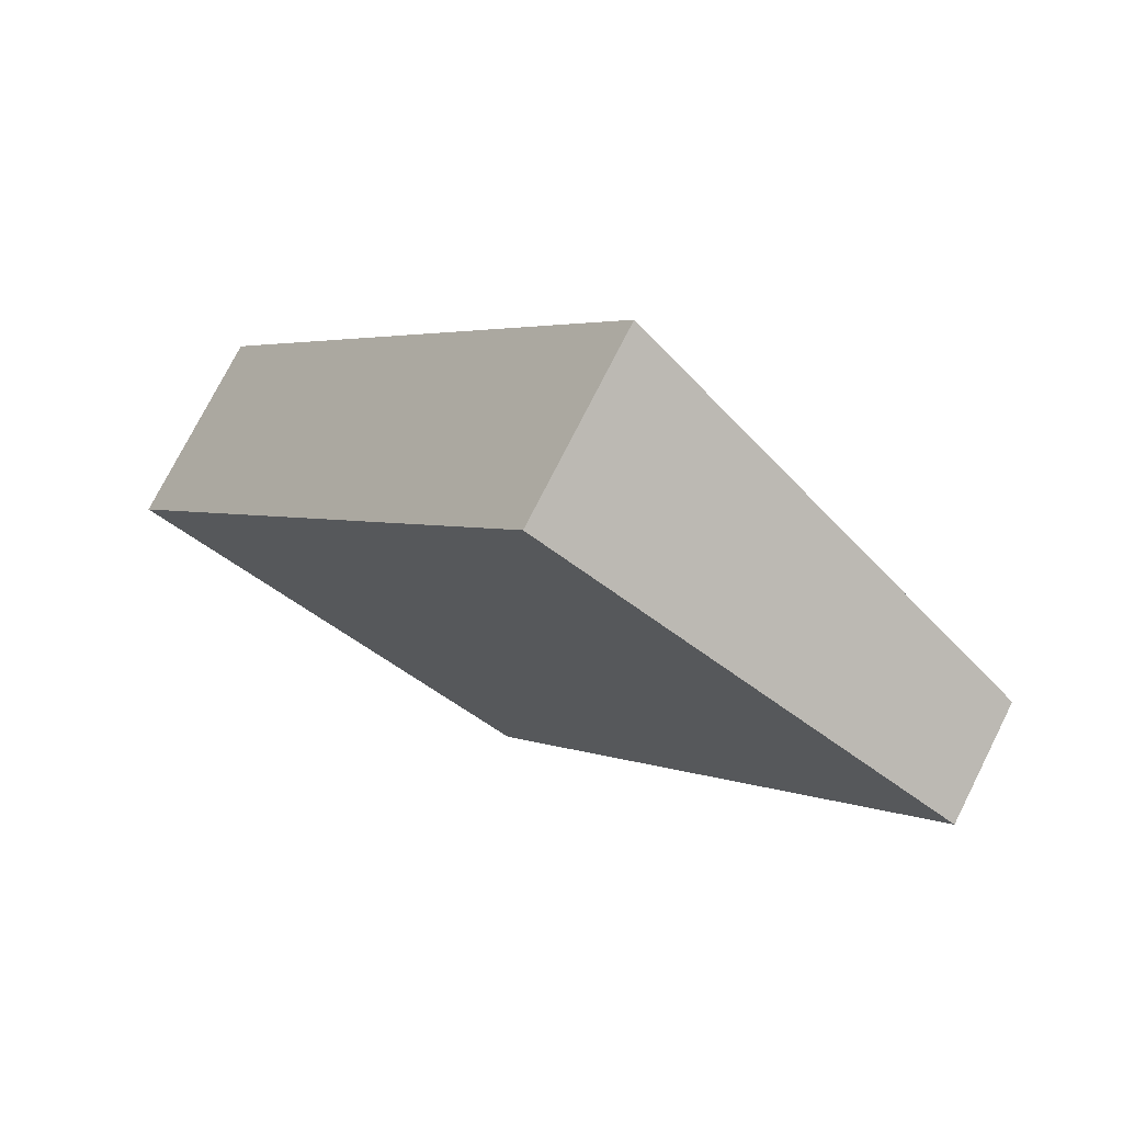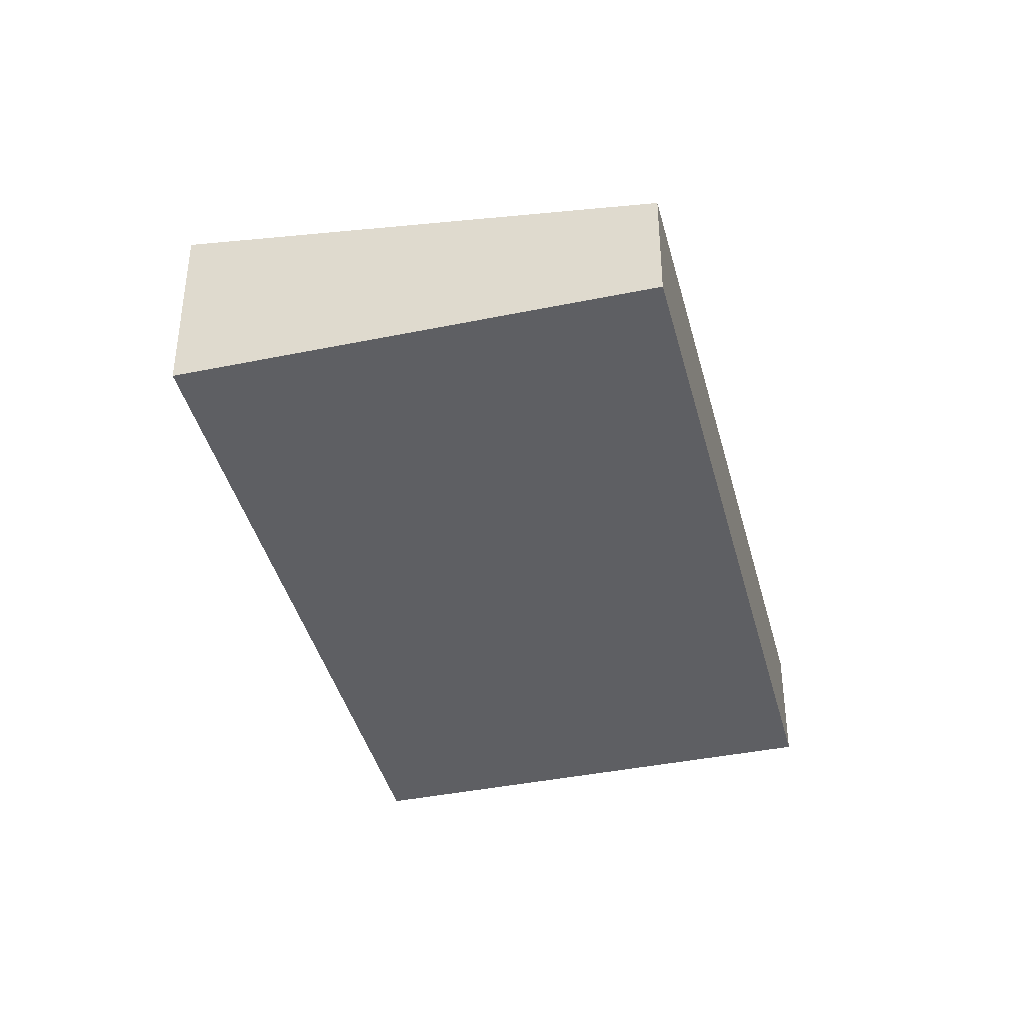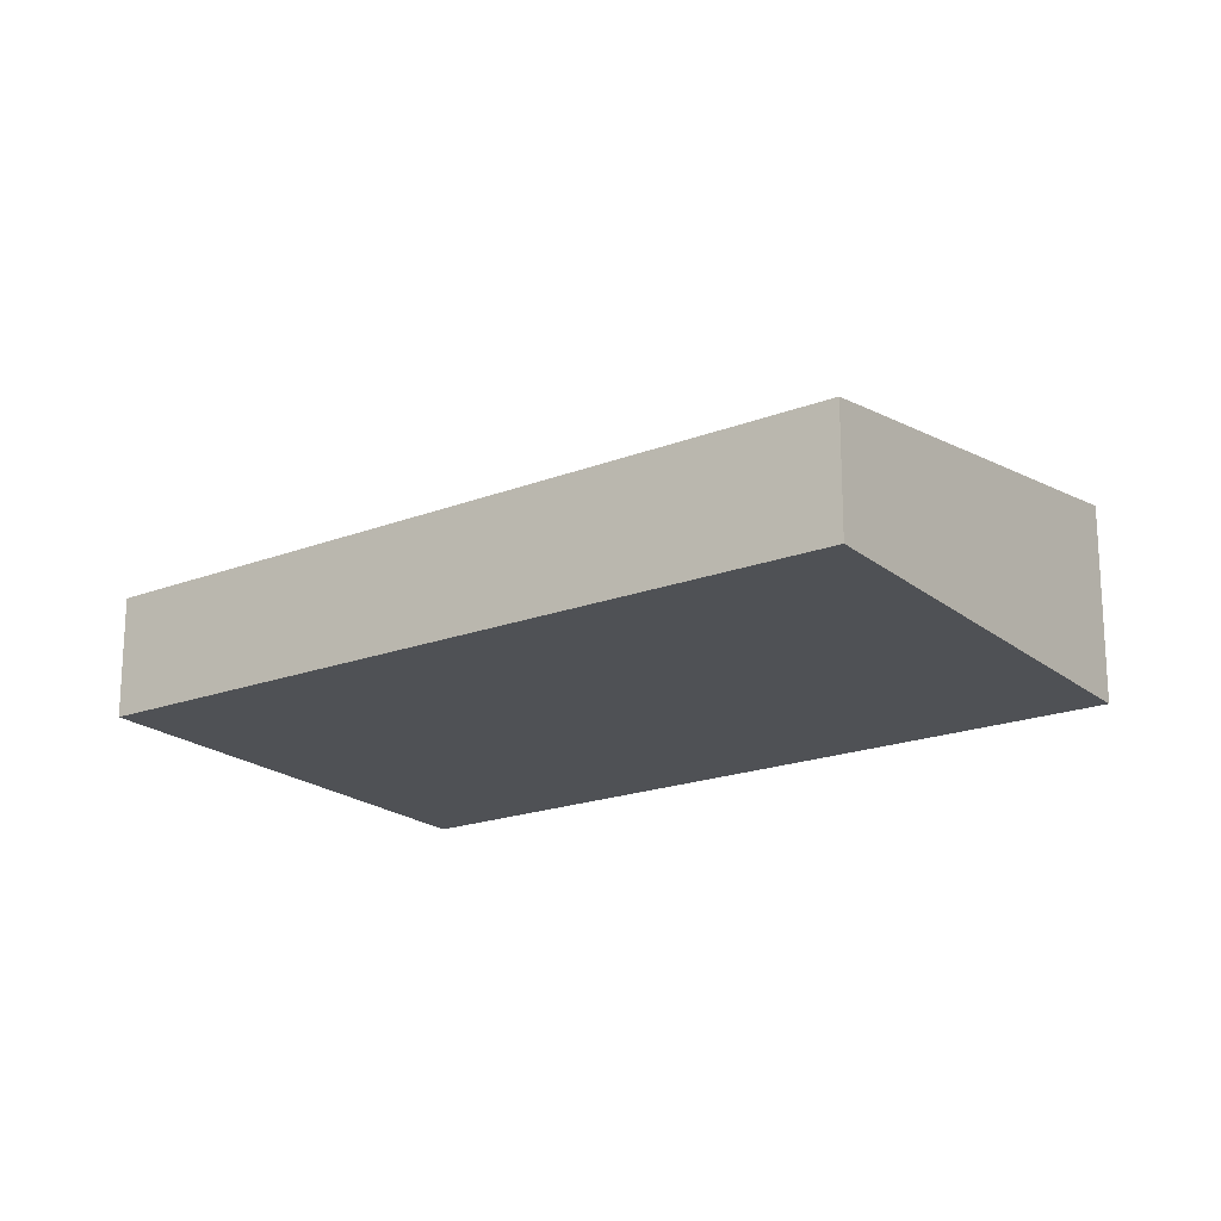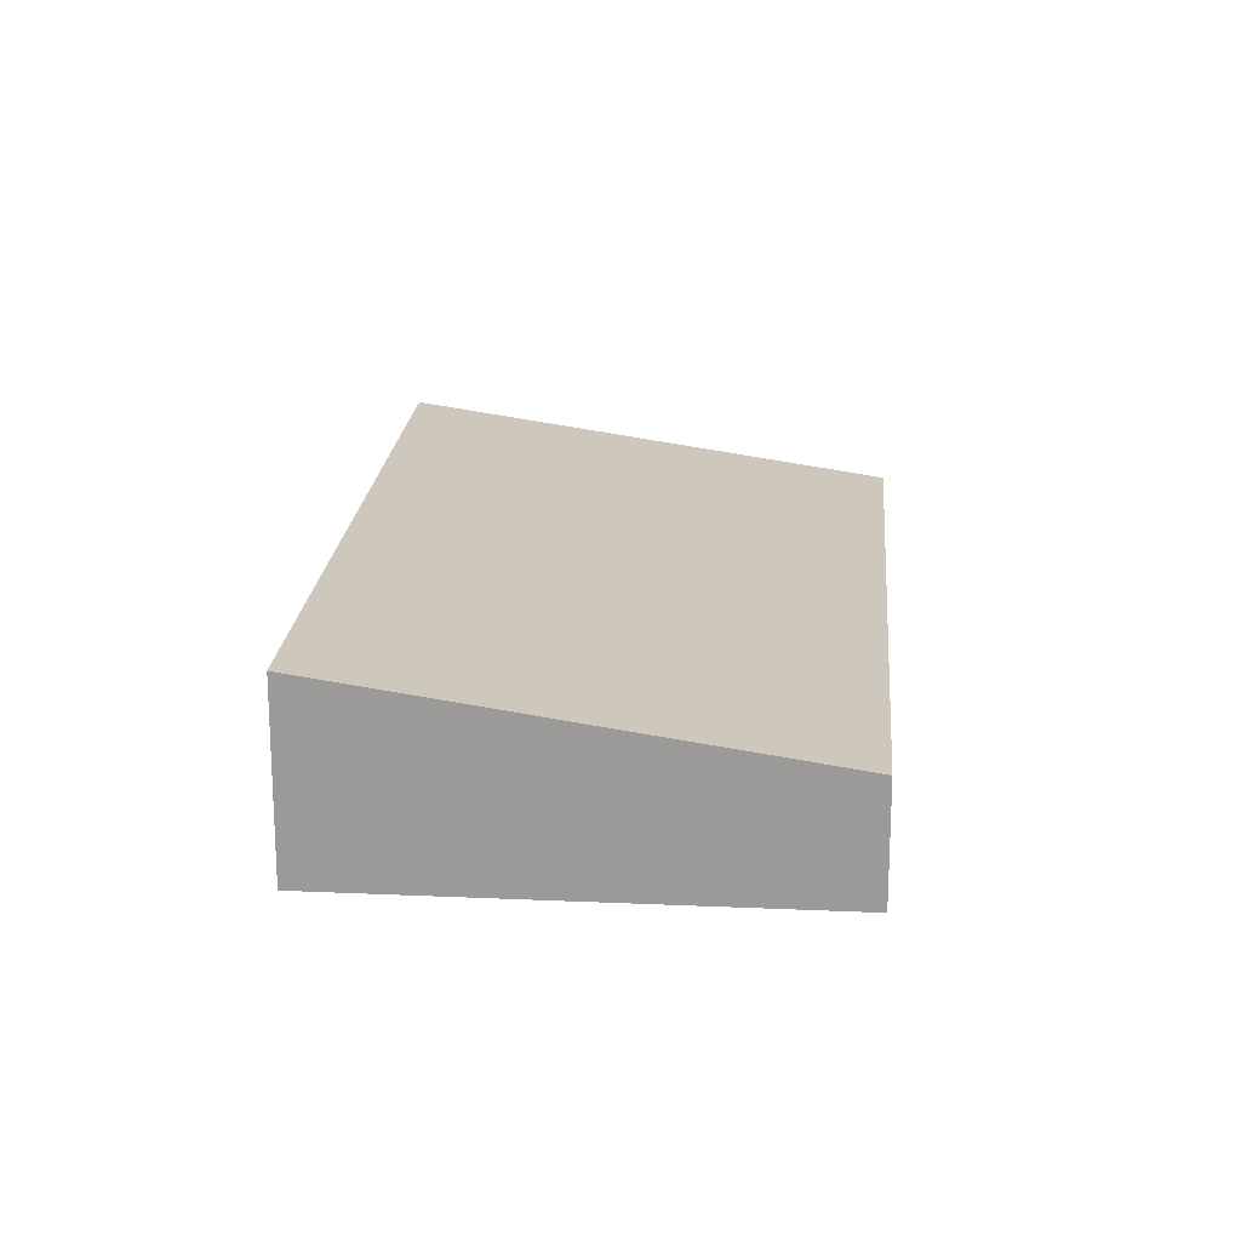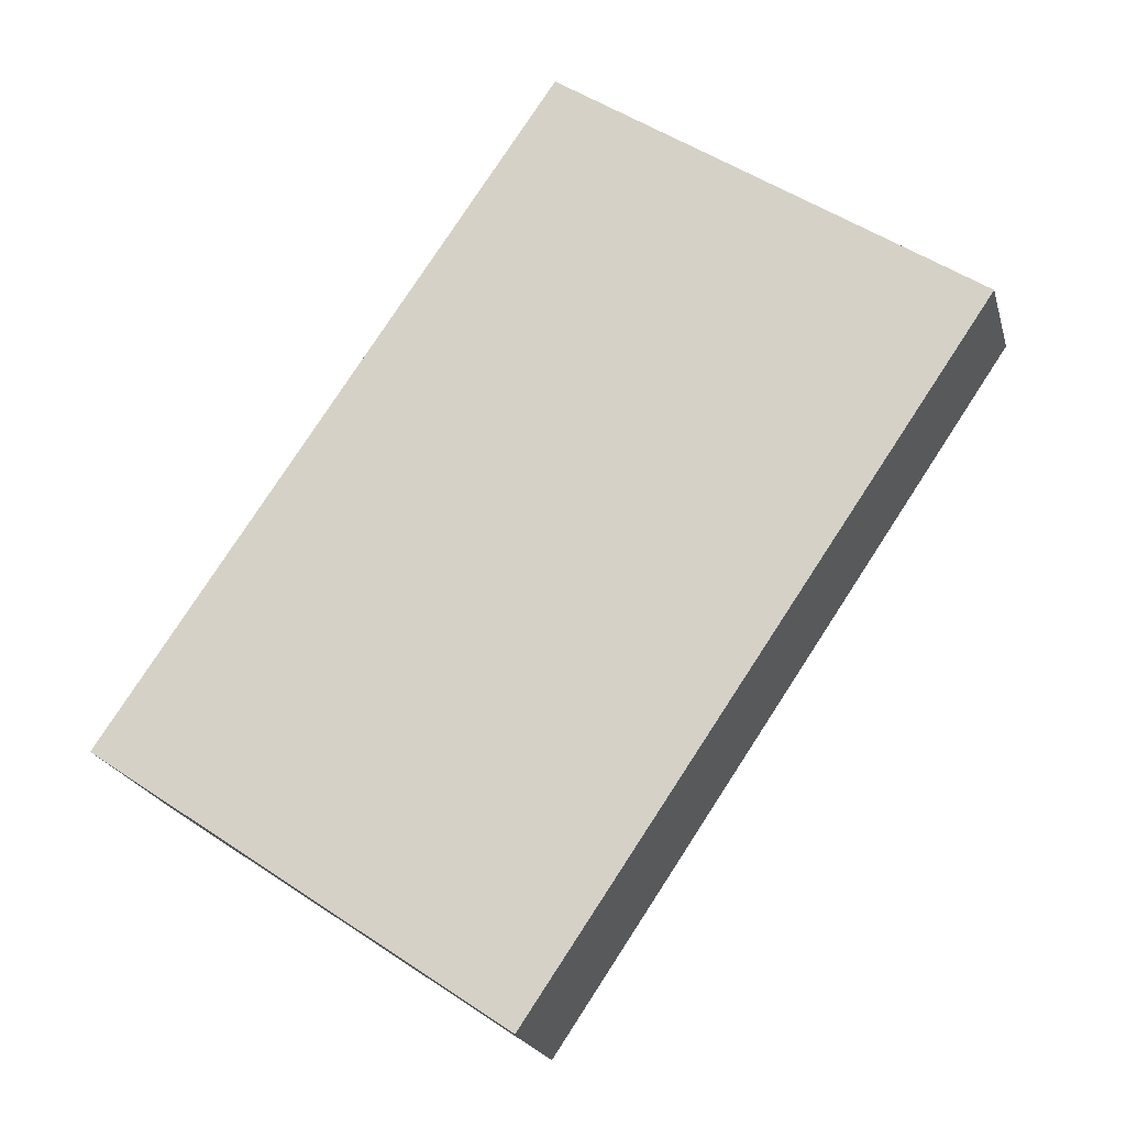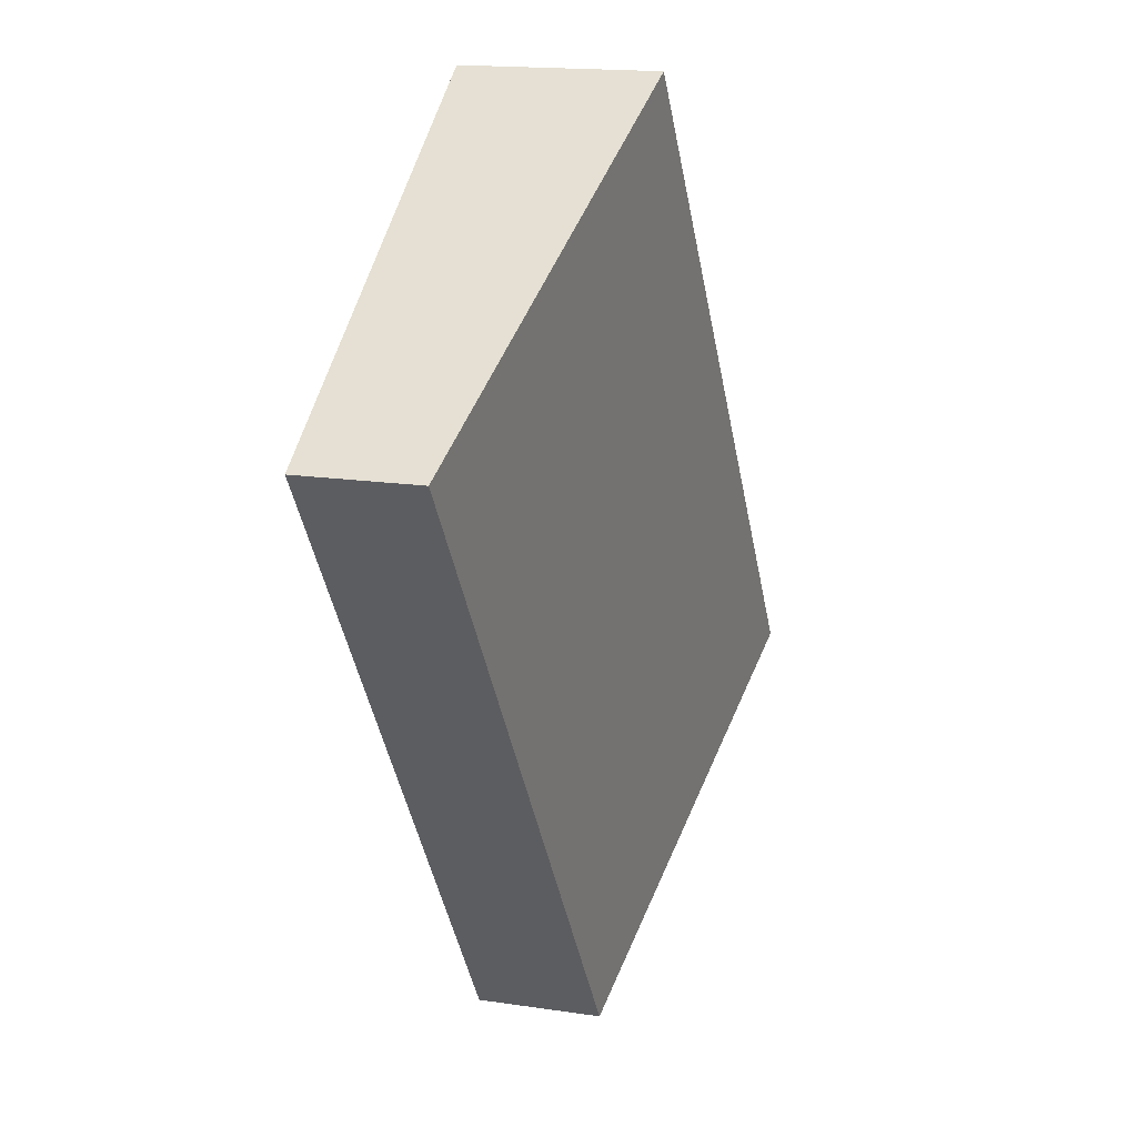
<metadata>
{"format":"obj","ext":"obj","renderer":"f3d","projection":"perspective","resolution":1024,"background":"white","views":[{"elev":75.4,"azim":-153.2,"up":"+Y"},{"elev":-40.8,"azim":-131.6,"up":"+Z"},{"elev":-19.9,"azim":-21.0,"up":"+Z"},{"elev":19.9,"azim":-141.0,"up":"+Z"},{"elev":-21.1,"azim":-165.9,"up":"+Y"},{"elev":16.3,"azim":-72.7,"up":"+Y"}]}
</metadata>
<code>
v -2431 -901.6 2.455
v -2425 -909.9 2.542
v -2430 -913.5 1.615
v -2436 -905.2 1.53
v -2434 -903.7 1.919
v -2429 -912.9 1.773
v -2434 -903.7 1.919
v -2431 -901.6 2.455
v -2436 -905.2 1.53
v -2431 -901.6 2.455
v -2431 -901.6 2.455
v -2425 -909.9 2.542
v -2430 -913.5 1.617
v -2436 -905.2 1.532
v -2436 -905.1 1.532
v -2429 -912.9 1.773
v -2430 -913.5 1.616
v -2425 -909.9 2.542
v -2425 -909.9 2.542
v -2430 -913.5 1.614
v -2431 -901.6 2.455
v -2431 -901.6 2.455
v -2431 -901.6 0
v -2431 -901.6 4.441e-16
v -2425 -909.9 2.542
v -2425 -909.9 2.542
v -2425 -909.9 0
v -2425 -909.9 0
v -2430 -913.5 1.614
v -2430 -913.5 1.615
v -2430 -913.5 0
v -2430 -913.5 0
v -2436 -905.1 1.532
v -2436 -905.2 1.53
v -2436 -905.2 0
v -2436 -905.1 0
v -2431 -901.6 2.455
v -2434 -903.7 1.919
v -2434 -903.7 0
v -2431 -901.6 0
v -2430 -913.5 1.617
v -2429 -912.9 1.773
v -2429 -912.9 0
v -2430 -913.5 0
v -2425 -909.9 2.542
v -2431 -901.6 2.455
v -2431 -901.6 4.441e-16
v -2425 -909.9 0
v -2436 -905.2 1.53
v -2436 -905.2 1.53
v -2436 -905.2 2.22e-16
v -2436 -905.2 0
v -2431 -901.6 2.455
v -2431 -901.6 2.455
v -2431 -901.6 0
v -2431 -901.6 0
v -2429 -912.9 1.773
v -2425 -909.9 2.542
v -2425 -909.9 0
v -2429 -912.9 0
v -2430 -913.5 1.615
v -2430 -913.5 1.617
v -2430 -913.5 0
v -2430 -913.5 0
v -2434 -903.7 1.919
v -2436 -905.1 1.532
v -2436 -905.1 0
v -2434 -903.7 0
v -2425 -909.9 2.542
v -2425 -909.9 2.542
v -2425 -909.9 0
v -2425 -909.9 0
v -2436 -905.2 1.53
v -2430 -913.5 1.614
v -2430 -913.5 0
v -2436 -905.2 2.22e-16
v -2431 -901.6 0
v -2425 -909.9 0
v -2430 -913.5 0
v -2436 -905.2 0
f 17 14 7 16
f 16 7 11 18
f 11 7 5 10
f 15 5 7 14
f 10 1 8 11
f 18 11 8 19
f 20 9 14 17
f 14 9 4 15
f 16 6 13 17
f 18 12 6 16
f 19 2 12 18
f 17 13 3 20
f 22 23 24 21
f 26 27 28 25
f 30 31 32 29
f 34 35 36 33
f 38 39 40 37
f 42 43 44 41
f 46 47 48 45
f 50 51 52 49
f 54 55 56 53
f 58 59 60 57
f 62 63 64 61
f 66 67 68 65
f 70 71 72 69
f 74 75 76 73
f 78 79 80 77

</code>
